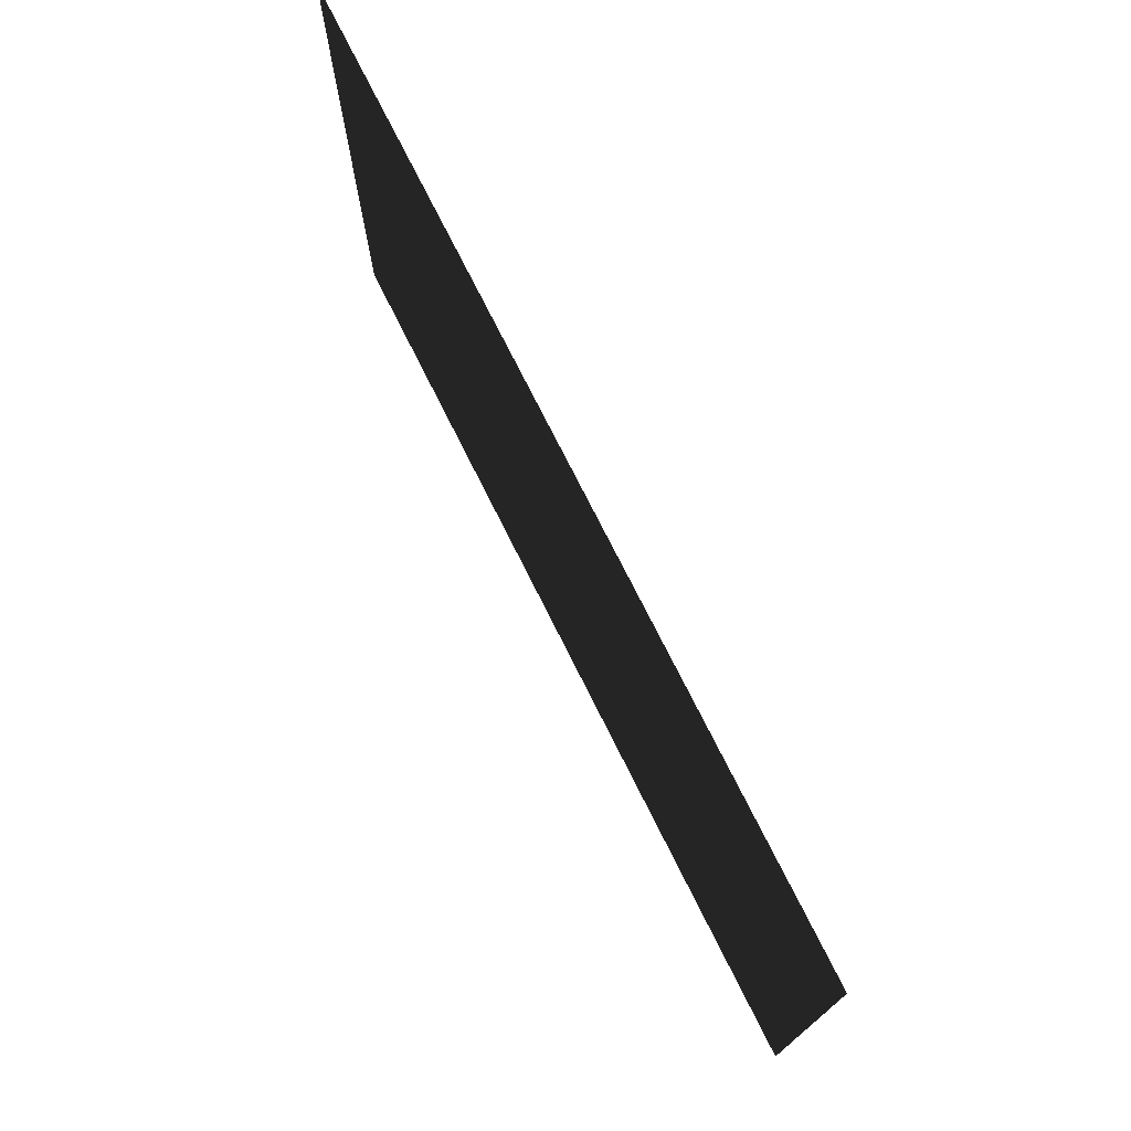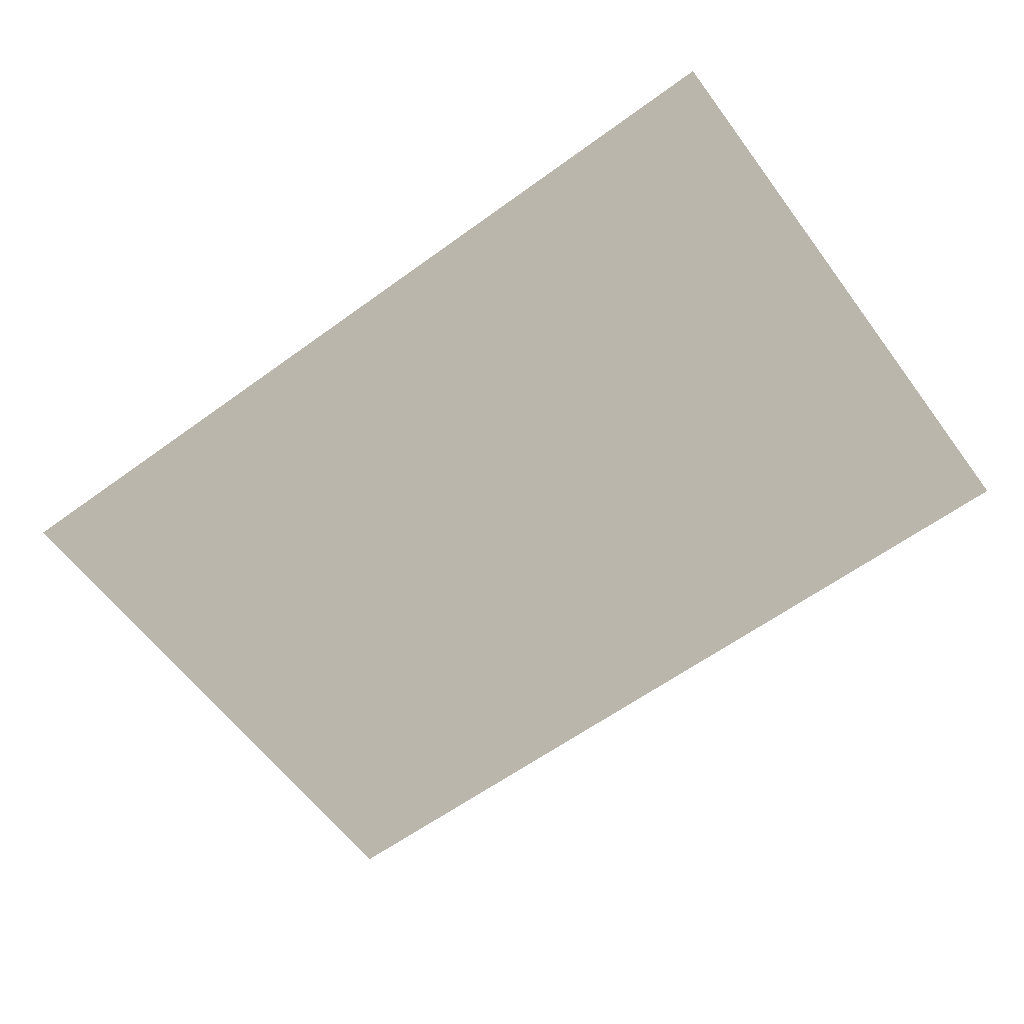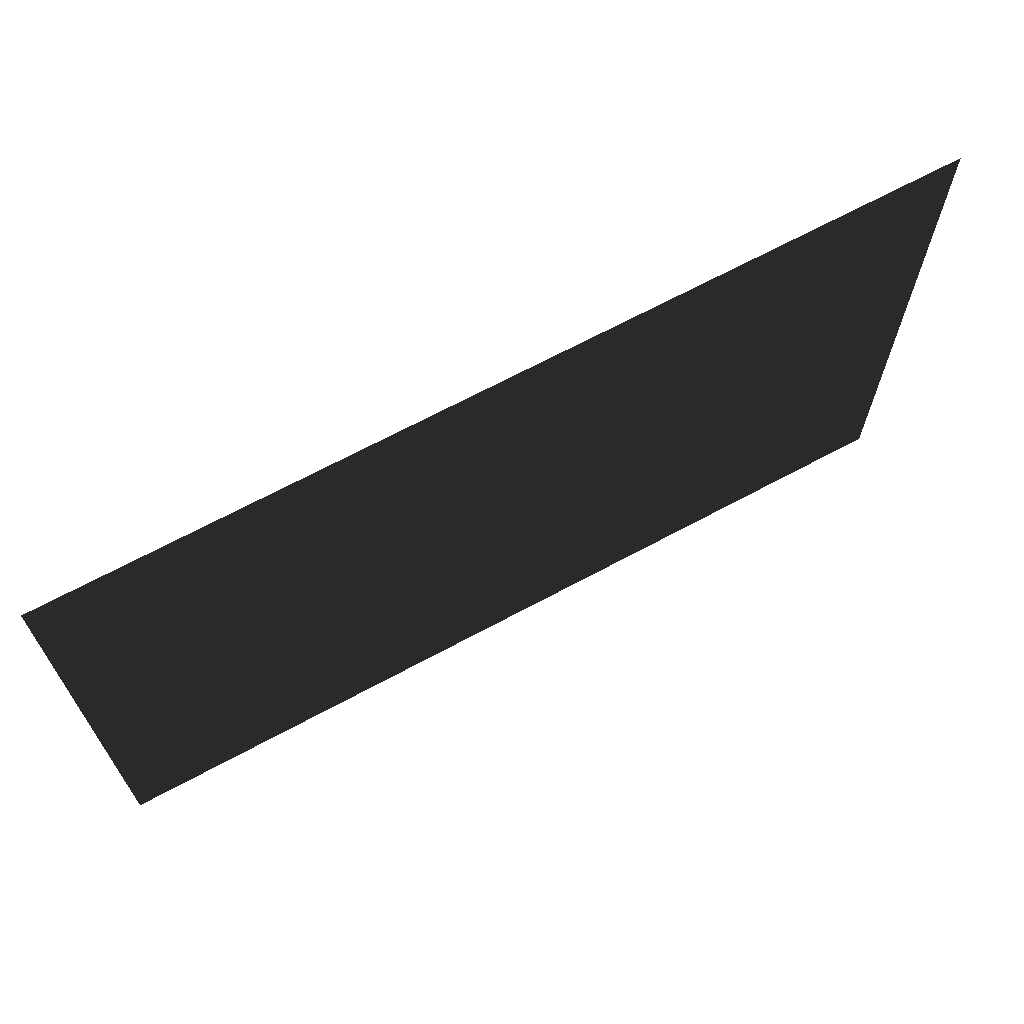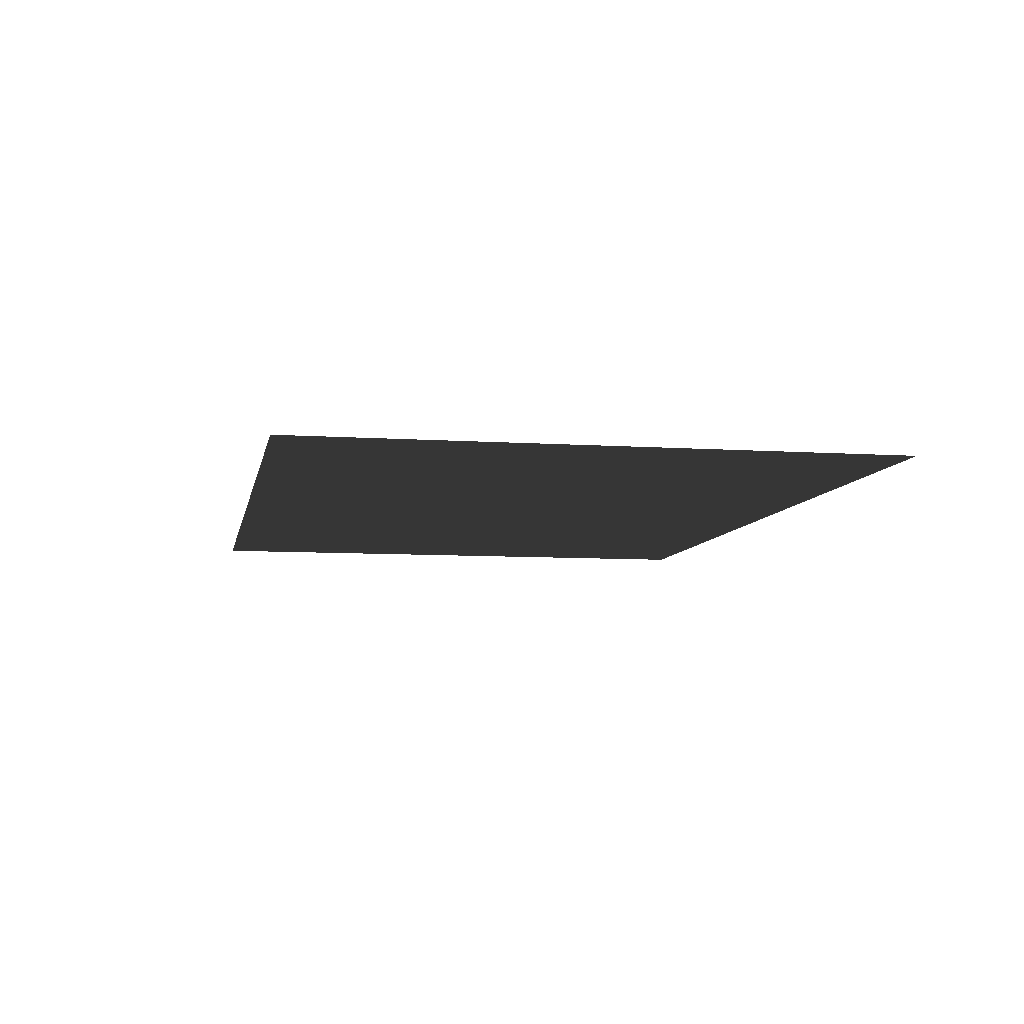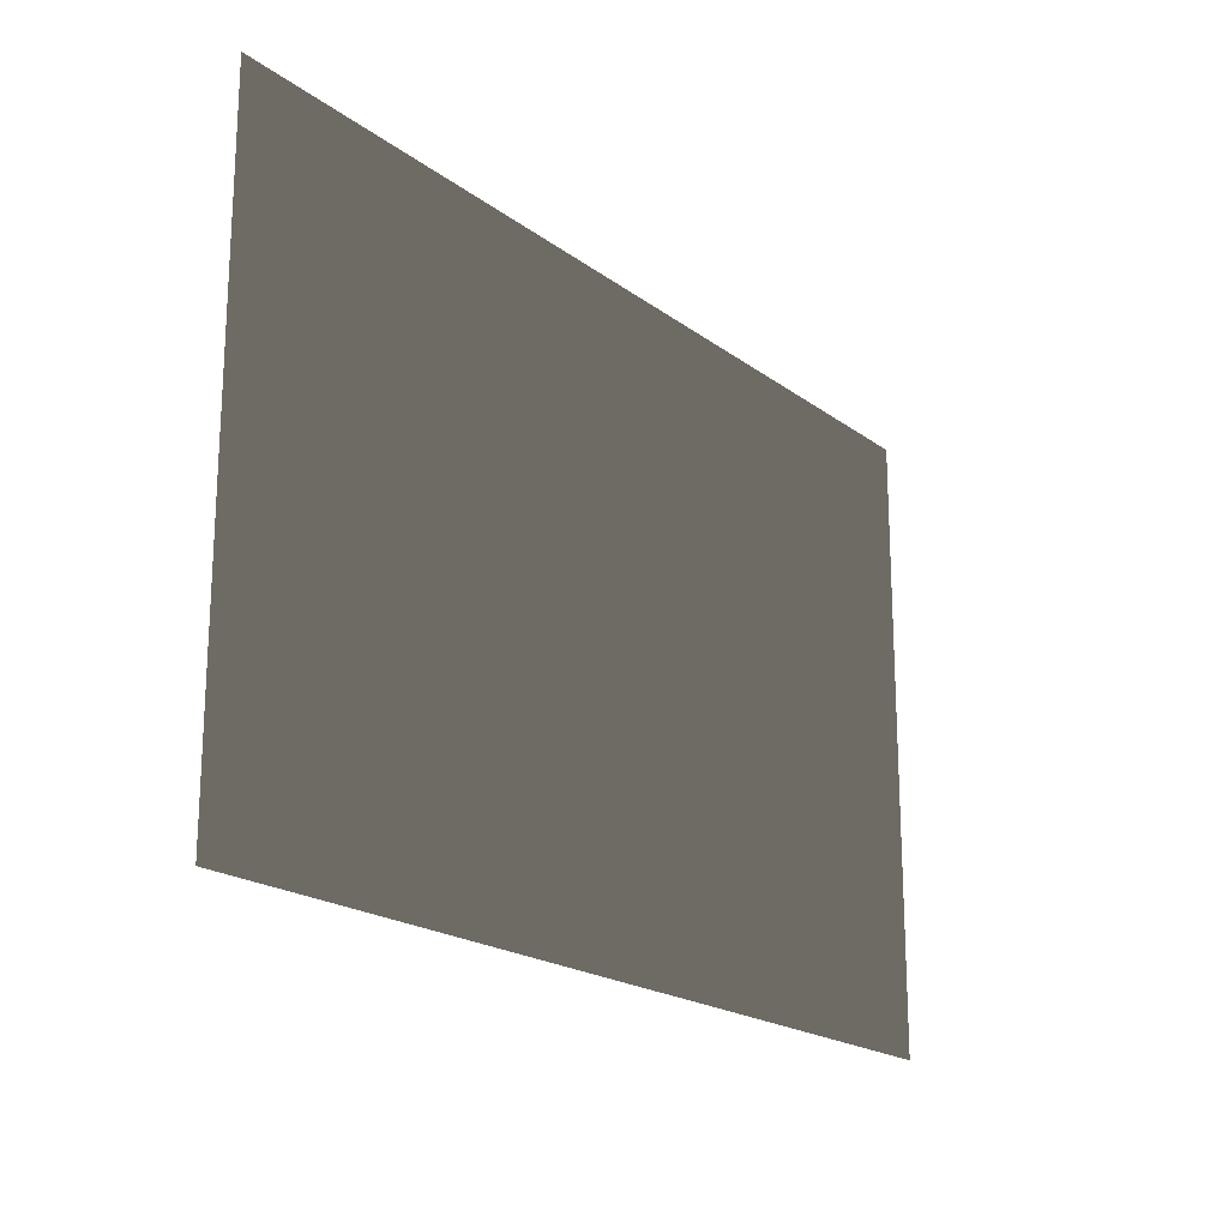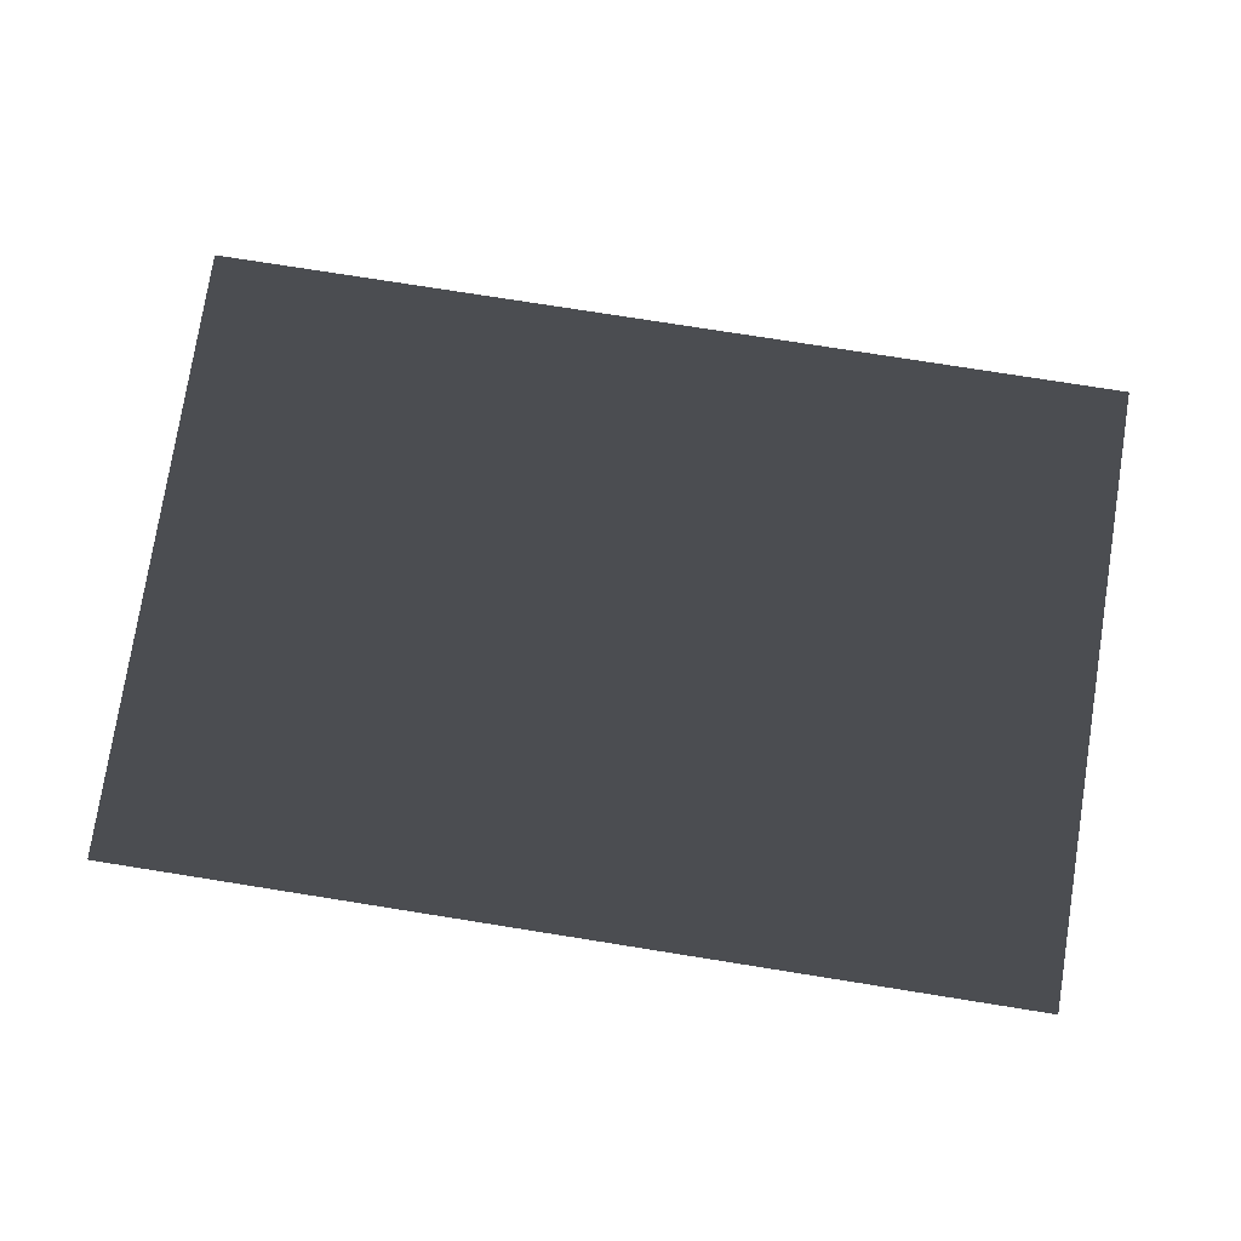
<metadata>
{"format":"obj","ext":"obj","renderer":"f3d","projection":"perspective","resolution":1024,"background":"white","views":[{"elev":74.1,"azim":-116.5,"up":"+Y"},{"elev":-60.8,"azim":36.6,"up":"+Z"},{"elev":67.6,"azim":151.6,"up":"+Y"},{"elev":-7.8,"azim":-100.7,"up":"+Z"},{"elev":-19.6,"azim":-53.5,"up":"+Y"},{"elev":77.5,"azim":-171.0,"up":"+Z"}]}
</metadata>
<code>
v 2.776e-05 -4 -0.0005398
v -2.282e-05 4.377e-05 -0.0005398
v -6 8.989e-05 -0.0005398
v -6 -4 -0.0005398
g Floor_6x4_(5)_25554_161
f 1 3 2
f 3 1 4

</code>
